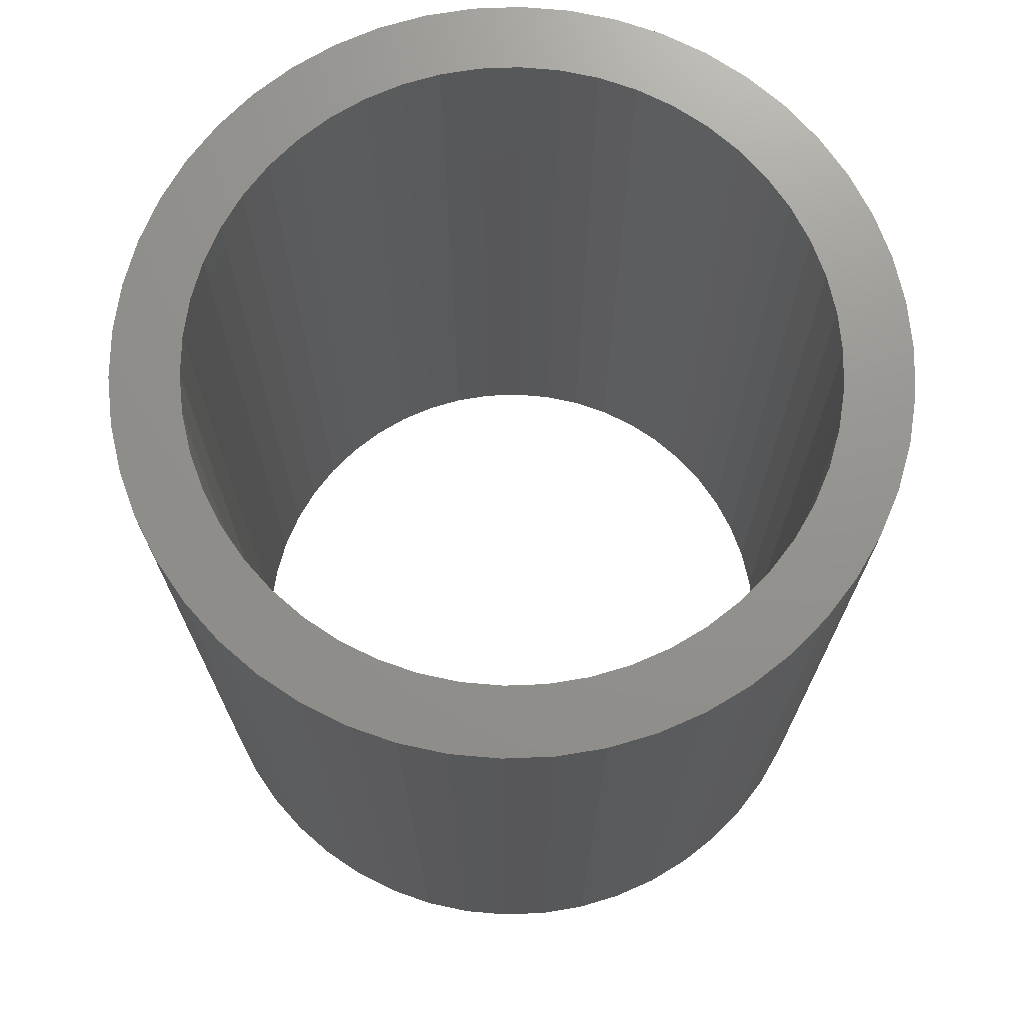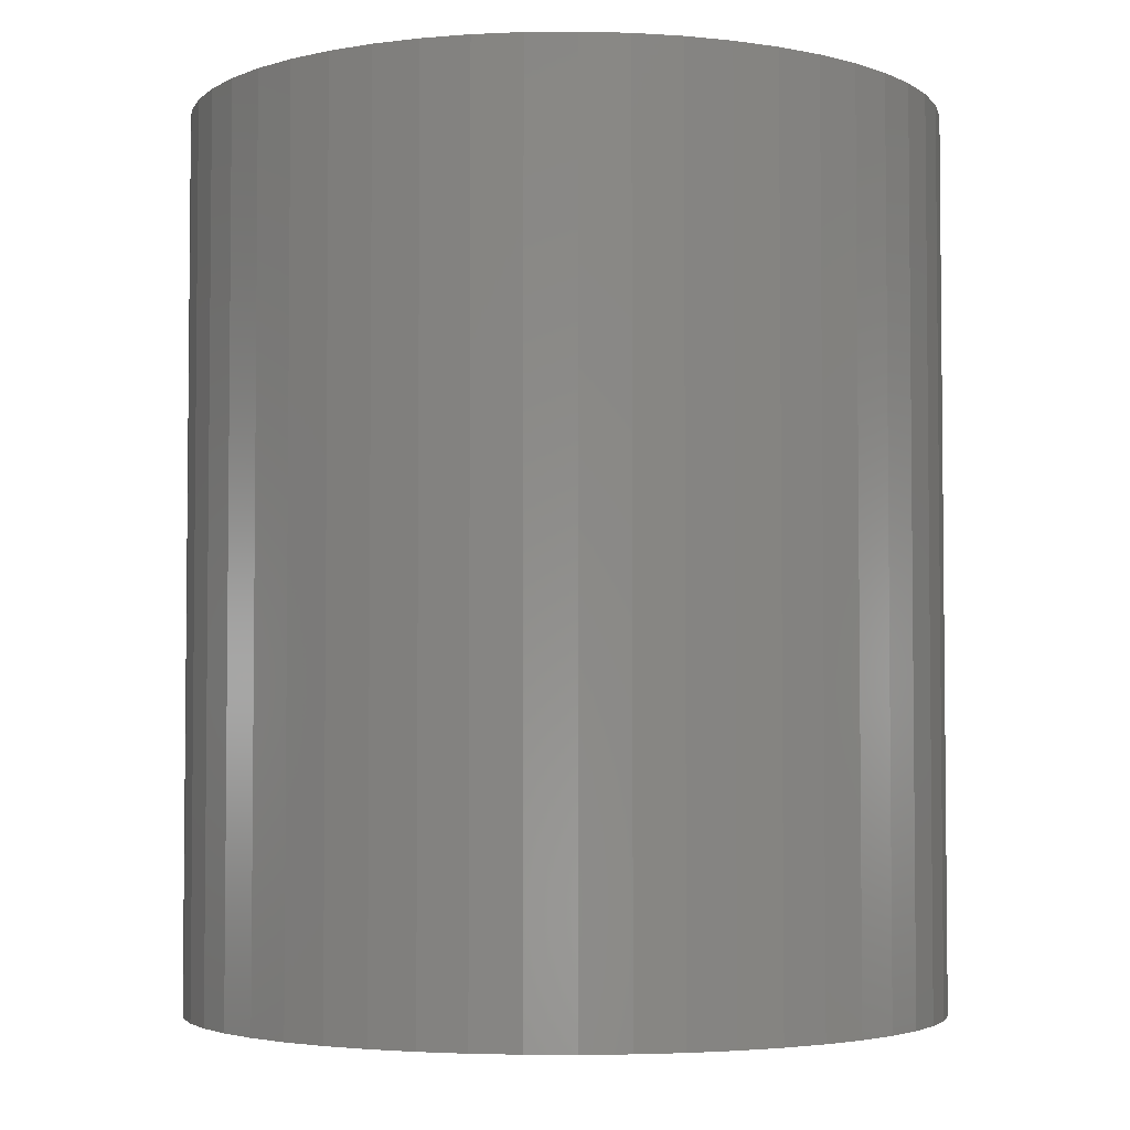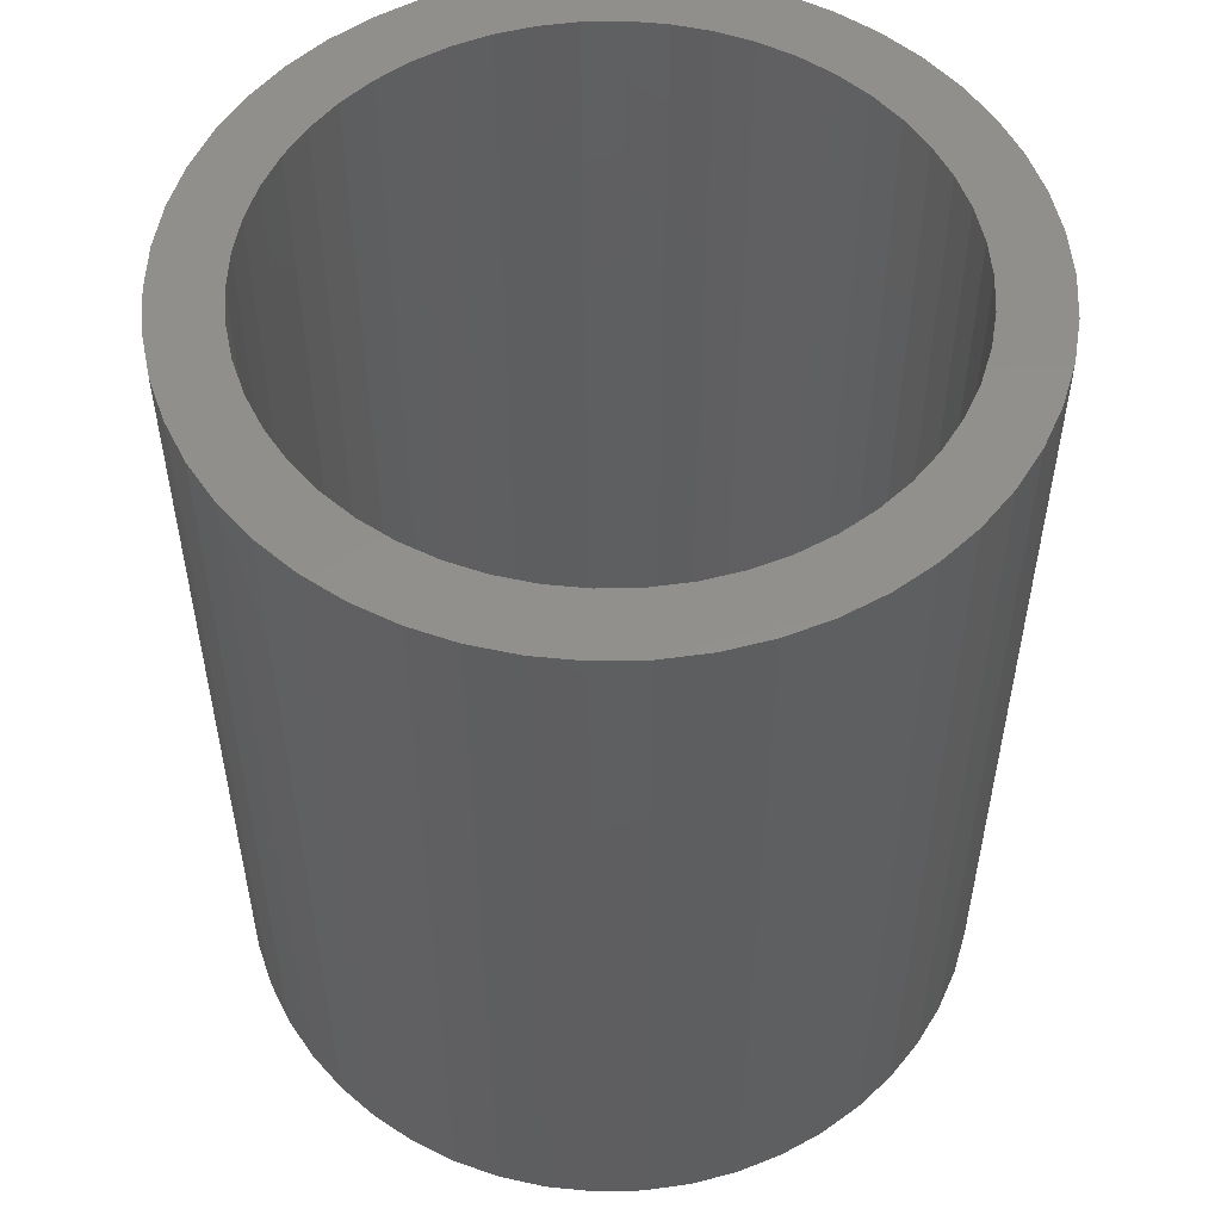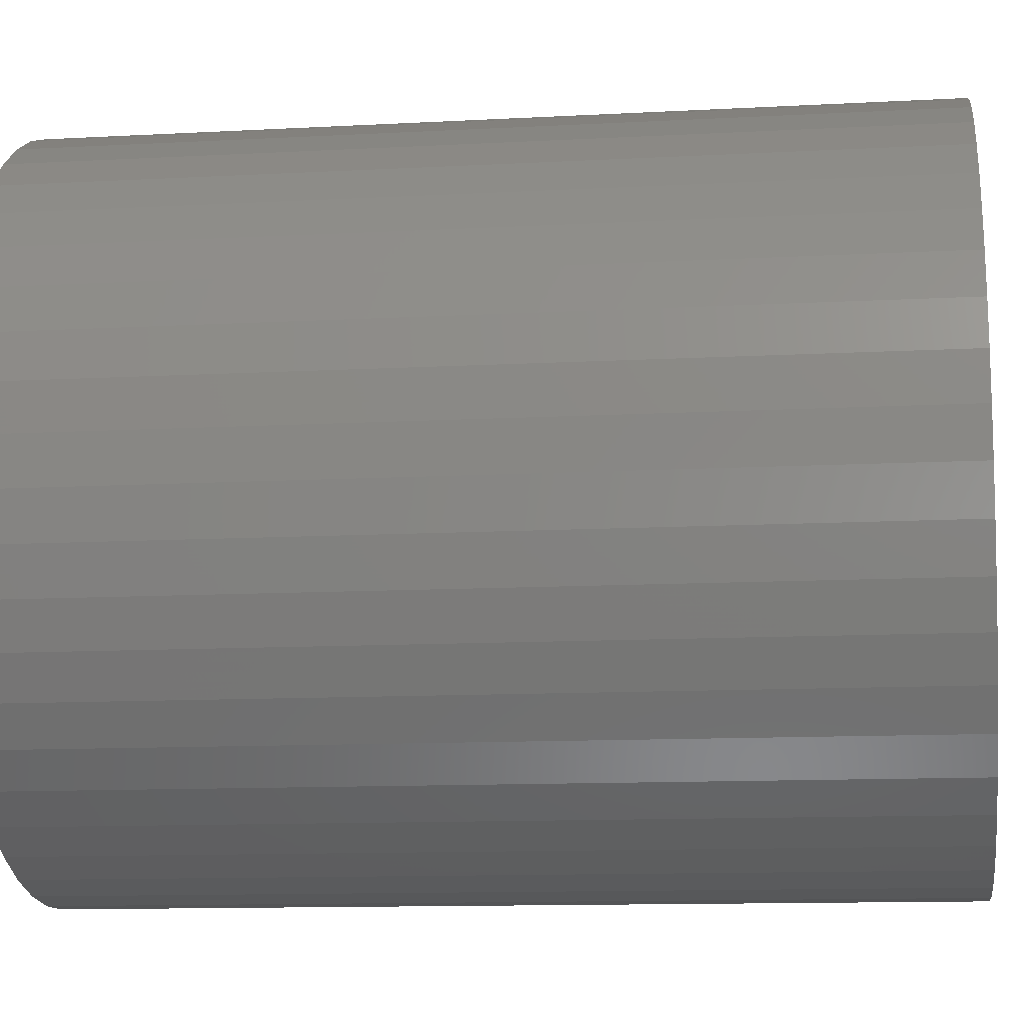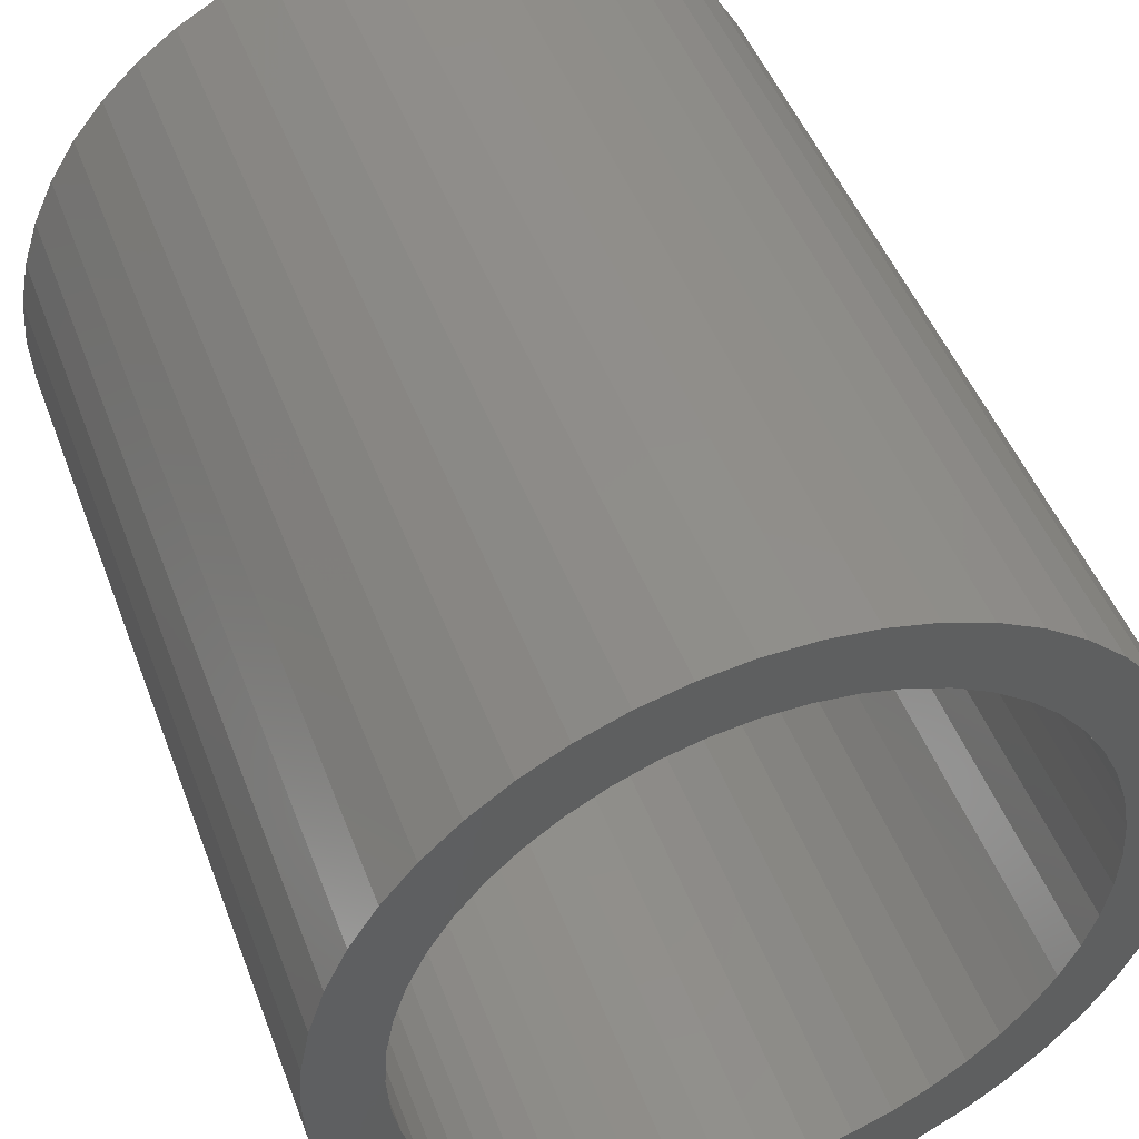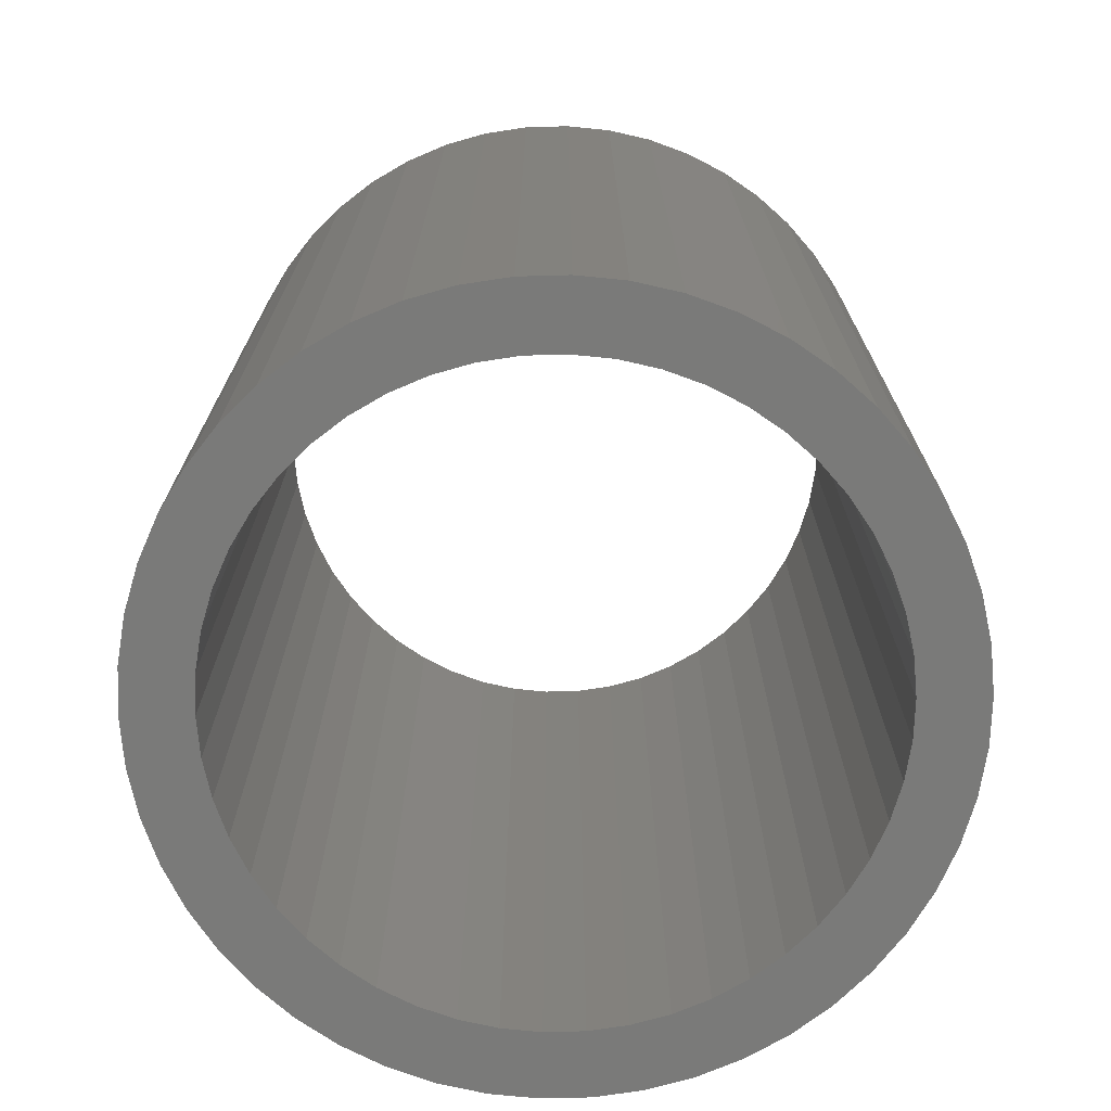
<metadata>
{"format":"stl","ext":"stl","renderer":"f3d","projection":"perspective","resolution":1024,"background":"white","views":[{"elev":71.7,"azim":170.6,"up":"+Z"},{"elev":-3.7,"azim":81.1,"up":"+Z"},{"elev":53.3,"azim":63.6,"up":"+Z"},{"elev":-11.9,"azim":-82.6,"up":"+Y"},{"elev":47.7,"azim":-20.1,"up":"+Y"},{"elev":-72.9,"azim":-77.7,"up":"+Z"}]}
</metadata>
<code>
# stl→obj: 200 verts, 400 faces
v 4.25 0 5
v 4.216 0.5327 -5
v 4.216 0.5327 5
v 4.25 0 -5
v -4.25 0 -5
v -4.216 0.5327 5
v -4.216 0.5327 -5
v -4.25 0 5
v 0.2669 4.242 -5
v -0.2669 4.242 5
v 0.2669 4.242 5
v -0.2669 4.242 -5
v -0.2669 -4.242 -5
v 0.2669 -4.242 5
v -0.2669 -4.242 5
v 0.2669 -4.242 -5
v 3.098 2.909 -5
v 2.709 3.275 5
v 3.098 2.909 5
v 2.709 3.275 -5
v -2.709 3.275 -5
v -3.098 2.909 5
v -2.709 3.275 5
v -3.098 2.909 -5
v -1.313 4.042 -5
v -1.81 3.846 5
v -1.313 4.042 5
v -1.81 3.846 -5
v 3.952 -1.565 5
v 4.116 -1.057 -5
v 4.116 -1.057 5
v 3.952 -1.565 -5
v 3.952 1.565 5
v 3.724 2.047 -5
v 3.724 2.047 5
v 3.952 1.565 -5
v 4.116 1.057 -5
v 4.116 1.057 5
v 3.438 2.498 -5
v 3.438 2.498 5
v 1.81 3.846 -5
v 1.313 4.042 5
v 1.81 3.846 5
v 1.313 4.042 -5
v 0.7964 4.175 5
v 0.7964 4.175 -5
v 2.277 3.588 5
v 2.277 3.588 -5
v -3.952 1.565 -5
v -3.724 2.047 5
v -3.724 2.047 -5
v -3.952 1.565 5
v -4.116 1.057 -5
v -4.116 1.057 5
v -2.277 3.588 5
v -2.277 3.588 -5
v -0.7964 4.175 5
v -0.7964 4.175 -5
v 0.7964 -4.175 5
v 0.7964 -4.175 -5
v 1.81 -3.846 -5
v 2.277 -3.588 5
v 1.81 -3.846 5
v 2.277 -3.588 -5
v -3.438 2.498 5
v -3.438 2.498 -5
v 3.5 0 5
v 3.472 0.4387 5
v 4.216 -0.5327 5
v 3.39 0.8704 5
v 3.472 -0.4387 5
v 3.254 1.288 5
v 3.39 -0.8704 5
v 3.067 1.686 5
v 2.832 2.057 5
v 2.551 2.396 5
v 2.231 2.697 5
v 1.875 2.955 5
v 1.49 3.167 5
v 1.082 3.329 5
v 0.6558 3.438 5
v 0.2198 3.493 5
v -0.2198 3.493 5
v -0.6558 3.438 5
v -1.082 3.329 5
v -1.49 3.167 5
v -1.875 2.955 5
v -2.231 2.697 5
v -2.551 2.396 5
v -2.832 2.057 5
v -3.067 1.686 5
v -3.254 1.288 5
v -3.39 0.8704 5
v 3.254 -1.288 5
v 3.724 -2.047 5
v 3.067 -1.686 5
v 3.438 -2.498 5
v 2.832 -2.057 5
v 3.098 -2.909 5
v 2.551 -2.396 5
v 2.709 -3.275 5
v 2.231 -2.697 5
v 1.875 -2.955 5
v 1.49 -3.167 5
v 1.313 -4.042 5
v 1.082 -3.329 5
v 0.6558 -3.438 5
v 0.2198 -3.493 5
v -0.2198 -3.493 5
v -0.6558 -3.438 5
v -0.7964 -4.175 5
v -1.082 -3.329 5
v -1.313 -4.042 5
v -1.49 -3.167 5
v -1.81 -3.846 5
v -1.875 -2.955 5
v -2.277 -3.588 5
v -2.231 -2.697 5
v -2.709 -3.275 5
v -2.551 -2.396 5
v -3.098 -2.909 5
v -2.832 -2.057 5
v -3.438 -2.498 5
v -3.067 -1.686 5
v -3.724 -2.047 5
v -3.254 -1.288 5
v -3.952 -1.565 5
v -3.39 -0.8704 5
v -4.116 -1.057 5
v -3.472 -0.4387 5
v -4.216 -0.5327 5
v -3.5 0 5
v -3.472 0.4387 5
v 4.216 -0.5327 -5
v 3.724 -2.047 -5
v 3.438 -2.498 -5
v 3.5 0 -5
v 3.472 -0.4387 -5
v 3.39 -0.8704 -5
v 3.472 0.4387 -5
v 3.254 -1.288 -5
v 3.39 0.8704 -5
v 3.067 -1.686 -5
v 2.832 -2.057 -5
v 3.098 -2.909 -5
v 2.551 -2.396 -5
v 2.709 -3.275 -5
v 2.231 -2.697 -5
v 1.875 -2.955 -5
v 1.49 -3.167 -5
v 1.313 -4.042 -5
v 1.082 -3.329 -5
v 0.6558 -3.438 -5
v 0.2198 -3.493 -5
v -0.2198 -3.493 -5
v -0.6558 -3.438 -5
v -0.7964 -4.175 -5
v -1.082 -3.329 -5
v -1.313 -4.042 -5
v -1.49 -3.167 -5
v -1.81 -3.846 -5
v -1.875 -2.955 -5
v -2.277 -3.588 -5
v -2.231 -2.697 -5
v -2.709 -3.275 -5
v -2.551 -2.396 -5
v -3.098 -2.909 -5
v -2.832 -2.057 -5
v -3.438 -2.498 -5
v -3.067 -1.686 -5
v -3.724 -2.047 -5
v -3.254 -1.288 -5
v -3.952 -1.565 -5
v -3.39 -0.8704 -5
v -4.116 -1.057 -5
v 3.254 1.288 -5
v 3.067 1.686 -5
v 2.832 2.057 -5
v 2.551 2.396 -5
v 2.231 2.697 -5
v 1.875 2.955 -5
v 1.49 3.167 -5
v 1.082 3.329 -5
v 0.6558 3.438 -5
v 0.2198 3.493 -5
v -0.2198 3.493 -5
v -0.6558 3.438 -5
v -1.082 3.329 -5
v -1.49 3.167 -5
v -1.875 2.955 -5
v -2.231 2.697 -5
v -2.551 2.396 -5
v -2.832 2.057 -5
v -3.067 1.686 -5
v -3.254 1.288 -5
v -3.39 0.8704 -5
v -3.472 0.4387 -5
v -3.5 0 -5
v -3.472 -0.4387 -5
v -4.216 -0.5327 -5
f 1 2 3
f 2 1 4
f 5 6 7
f 6 5 8
f 9 10 11
f 10 9 12
f 13 14 15
f 14 13 16
f 17 18 19
f 18 17 20
f 21 22 23
f 22 21 24
f 25 26 27
f 26 25 28
f 29 30 31
f 30 29 32
f 33 34 35
f 34 33 36
f 3 37 38
f 37 3 2
f 35 39 40
f 39 35 34
f 41 42 43
f 42 41 44
f 44 45 42
f 45 44 46
f 20 47 18
f 47 20 48
f 49 50 51
f 50 49 52
f 53 52 49
f 52 53 54
f 28 55 26
f 55 28 56
f 12 57 10
f 57 12 58
f 16 59 14
f 59 16 60
f 61 62 63
f 62 61 64
f 38 36 33
f 36 38 37
f 40 17 19
f 17 40 39
f 46 11 45
f 11 46 9
f 48 43 47
f 43 48 41
f 51 65 66
f 65 51 50
f 66 22 24
f 22 66 65
f 7 54 53
f 54 7 6
f 67 1 3
f 68 3 38
f 1 67 69
f 70 38 33
f 71 69 67
f 72 33 35
f 69 71 31
f 73 31 71
f 3 68 67
f 74 35 40
f 38 70 68
f 33 72 70
f 75 40 19
f 35 74 72
f 40 75 74
f 76 19 18
f 19 76 75
f 77 18 47
f 18 77 76
f 47 78 77
f 43 78 47
f 43 79 78
f 42 79 43
f 42 80 79
f 45 80 42
f 45 81 80
f 11 81 45
f 11 82 81
f 11 83 82
f 10 83 11
f 10 84 83
f 57 84 10
f 57 85 84
f 27 85 57
f 27 86 85
f 26 86 27
f 26 87 86
f 55 87 26
f 87 55 88
f 23 88 55
f 88 23 89
f 22 89 23
f 89 22 90
f 65 90 22
f 90 65 91
f 50 91 65
f 91 50 92
f 52 92 50
f 92 52 93
f 54 93 52
f 31 73 29
f 94 29 73
f 29 94 95
f 96 95 94
f 95 96 97
f 98 97 96
f 97 98 99
f 100 99 98
f 99 100 101
f 102 101 100
f 101 102 62
f 103 62 102
f 103 63 62
f 104 63 103
f 104 105 63
f 106 105 104
f 106 59 105
f 107 59 106
f 107 14 59
f 108 14 107
f 109 14 108
f 109 15 14
f 110 15 109
f 110 111 15
f 112 111 110
f 112 113 111
f 114 113 112
f 114 115 113
f 116 115 114
f 117 116 118
f 116 117 115
f 119 118 120
f 118 119 117
f 121 120 122
f 123 122 124
f 120 121 119
f 125 124 126
f 127 126 128
f 122 123 121
f 129 128 130
f 131 130 132
f 93 54 133
f 124 125 123
f 6 133 54
f 126 127 125
f 133 6 132
f 128 129 127
f 8 132 6
f 130 131 129
f 132 8 131
f 56 23 55
f 23 56 21
f 58 27 57
f 27 58 25
f 69 4 1
f 4 69 134
f 97 135 95
f 135 97 136
f 31 134 69
f 134 31 30
f 137 4 134
f 138 134 30
f 4 137 2
f 139 30 32
f 140 2 137
f 141 32 135
f 2 140 37
f 142 37 140
f 134 138 137
f 143 135 136
f 30 139 138
f 32 141 139
f 144 136 145
f 135 143 141
f 136 144 143
f 146 145 147
f 145 146 144
f 148 147 64
f 147 148 146
f 64 149 148
f 61 149 64
f 61 150 149
f 151 150 61
f 151 152 150
f 60 152 151
f 60 153 152
f 16 153 60
f 16 154 153
f 16 155 154
f 13 155 16
f 13 156 155
f 157 156 13
f 157 158 156
f 159 158 157
f 159 160 158
f 161 160 159
f 161 162 160
f 163 162 161
f 162 163 164
f 165 164 163
f 164 165 166
f 167 166 165
f 166 167 168
f 169 168 167
f 168 169 170
f 171 170 169
f 170 171 172
f 173 172 171
f 172 173 174
f 175 174 173
f 37 142 36
f 176 36 142
f 36 176 34
f 177 34 176
f 34 177 39
f 178 39 177
f 39 178 17
f 179 17 178
f 17 179 20
f 180 20 179
f 20 180 48
f 181 48 180
f 181 41 48
f 182 41 181
f 182 44 41
f 183 44 182
f 183 46 44
f 184 46 183
f 184 9 46
f 185 9 184
f 186 9 185
f 186 12 9
f 187 12 186
f 187 58 12
f 188 58 187
f 188 25 58
f 189 25 188
f 189 28 25
f 190 28 189
f 56 190 191
f 190 56 28
f 21 191 192
f 191 21 56
f 24 192 193
f 66 193 194
f 192 24 21
f 51 194 195
f 49 195 196
f 193 66 24
f 53 196 197
f 7 197 198
f 174 175 199
f 194 51 66
f 200 199 175
f 195 49 51
f 199 200 198
f 196 53 49
f 5 198 200
f 197 7 53
f 198 5 7
f 64 101 62
f 101 64 147
f 95 32 29
f 32 95 135
f 169 125 171
f 125 169 123
f 173 129 175
f 129 173 127
f 147 99 101
f 99 147 145
f 60 105 59
f 105 60 151
f 151 63 105
f 63 151 61
f 157 15 111
f 15 157 13
f 161 113 115
f 113 161 159
f 159 111 113
f 111 159 157
f 167 119 121
f 119 167 165
f 167 123 169
f 123 167 121
f 171 127 173
f 127 171 125
f 175 131 200
f 131 175 129
f 200 8 5
f 8 200 131
f 99 136 97
f 136 99 145
f 163 115 117
f 115 163 161
f 165 117 119
f 117 165 163
f 93 195 92
f 195 93 196
f 177 75 178
f 75 177 74
f 183 79 80
f 79 183 182
f 189 85 86
f 85 189 188
f 92 194 91
f 194 92 195
f 139 71 138
f 71 139 73
f 186 82 83
f 82 186 185
f 182 78 79
f 78 182 181
f 90 192 89
f 192 90 193
f 188 84 85
f 84 188 187
f 192 88 89
f 88 192 191
f 137 68 140
f 68 137 67
f 141 73 139
f 73 141 94
f 180 76 77
f 76 180 179
f 184 80 81
f 80 184 183
f 185 81 82
f 81 185 184
f 181 77 78
f 77 181 180
f 132 197 133
f 197 132 198
f 91 193 90
f 193 91 194
f 187 83 84
f 83 187 186
f 191 87 88
f 87 191 190
f 190 86 87
f 86 190 189
f 138 67 137
f 67 138 71
f 153 108 107
f 108 153 154
f 176 74 177
f 74 176 72
f 142 72 176
f 72 142 70
f 140 70 142
f 70 140 68
f 178 76 179
f 76 178 75
f 133 196 93
f 196 133 197
f 144 96 143
f 96 144 98
f 143 94 141
f 94 143 96
f 154 109 108
f 109 154 155
f 130 198 132
f 198 130 199
f 128 199 130
f 199 128 174
f 120 168 122
f 168 120 166
f 124 172 126
f 172 124 170
f 150 106 104
f 106 150 152
f 152 107 106
f 107 152 153
f 146 102 100
f 102 146 148
f 158 114 112
f 114 158 160
f 156 112 110
f 112 156 158
f 122 170 124
f 170 122 168
f 146 98 144
f 98 146 100
f 148 103 102
f 103 148 149
f 149 104 103
f 104 149 150
f 162 118 116
f 118 162 164
f 155 110 109
f 110 155 156
f 126 174 128
f 174 126 172
f 164 120 118
f 120 164 166
f 160 116 114
f 116 160 162

</code>
